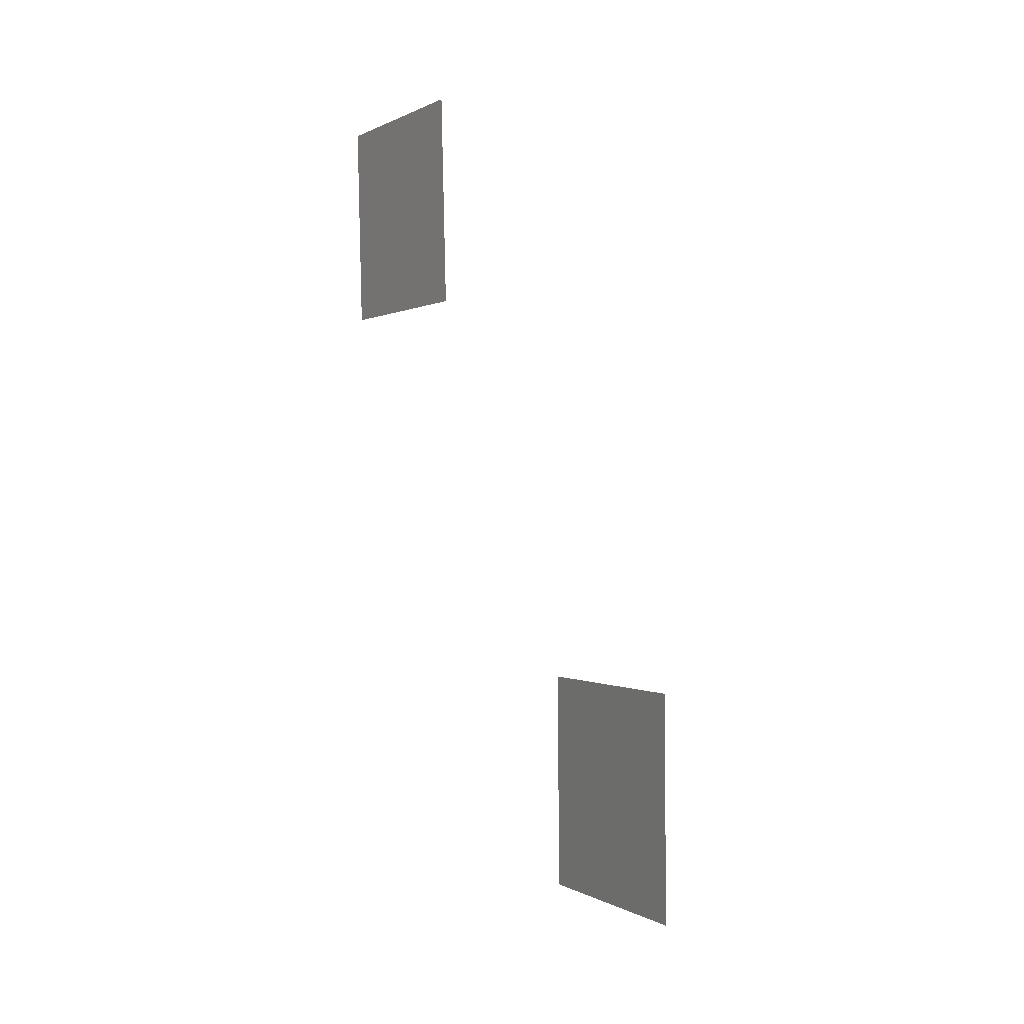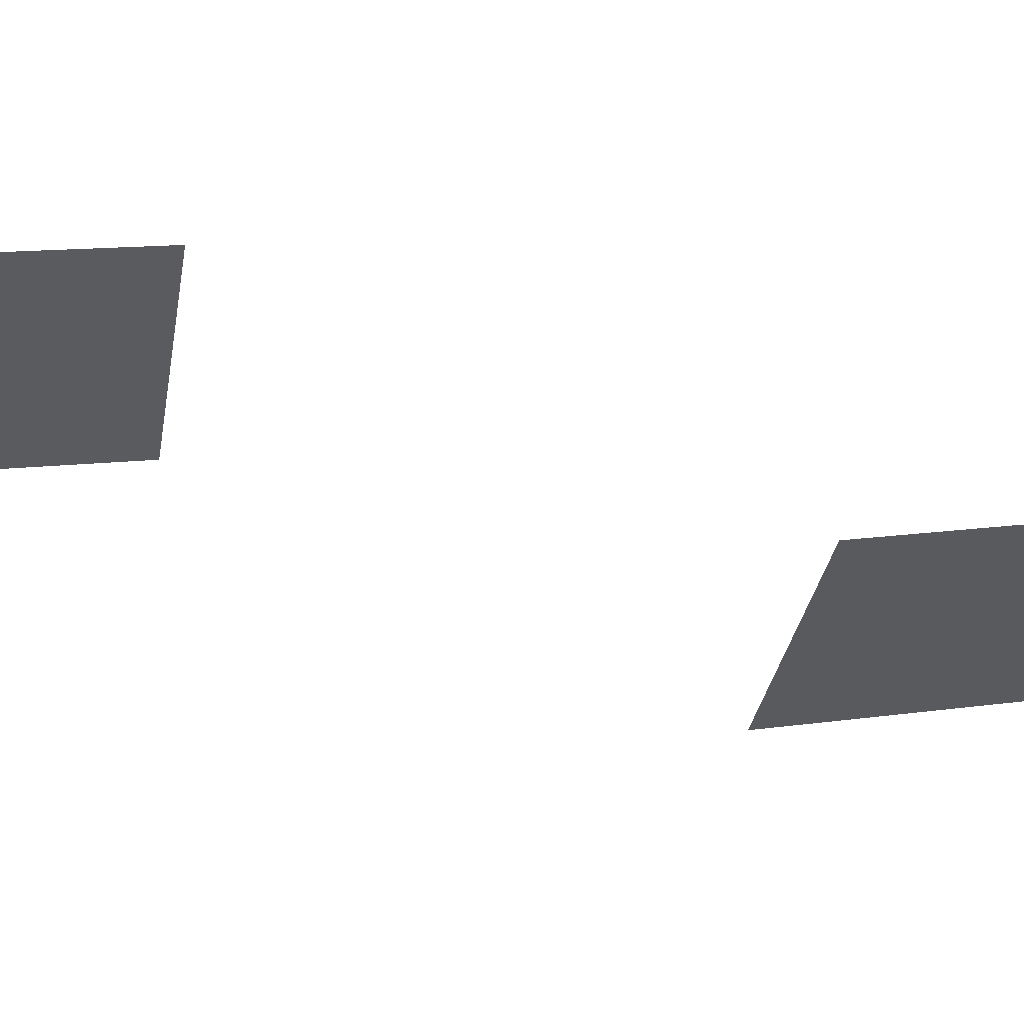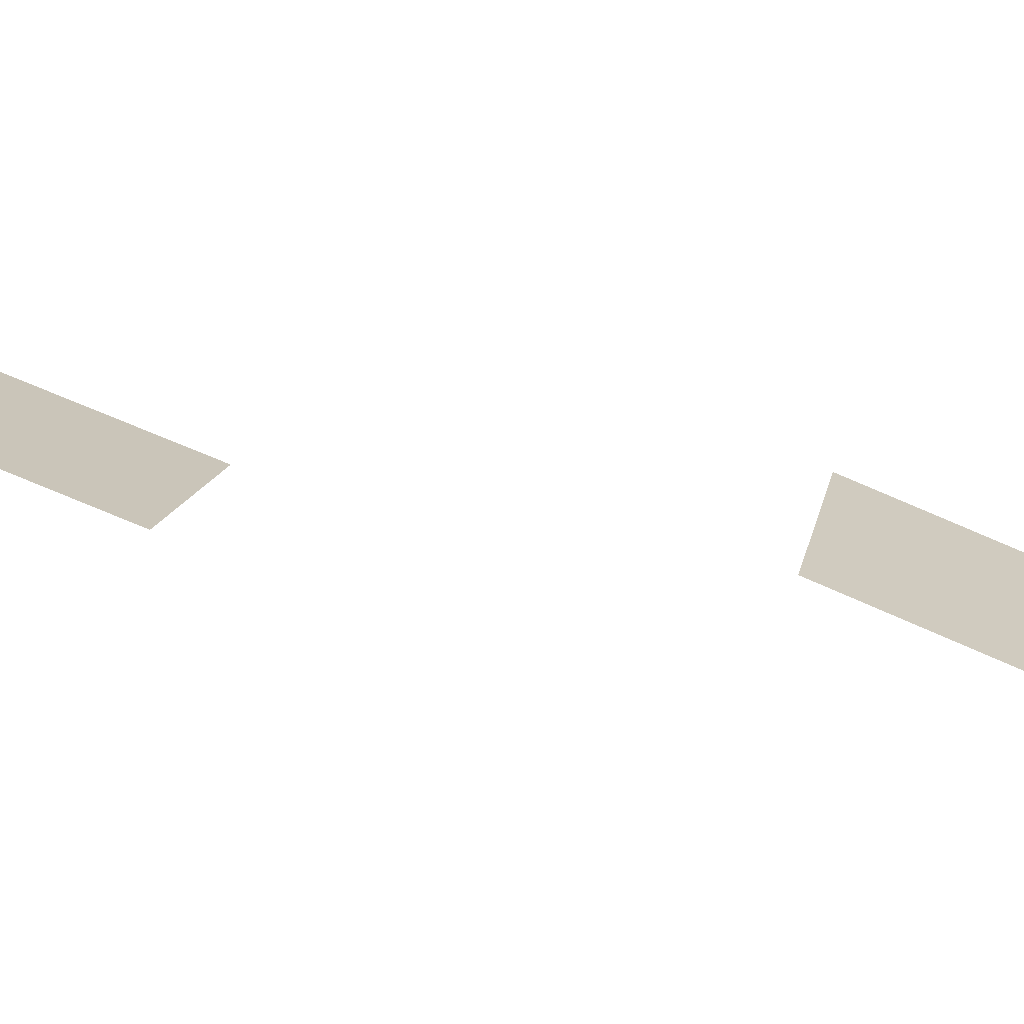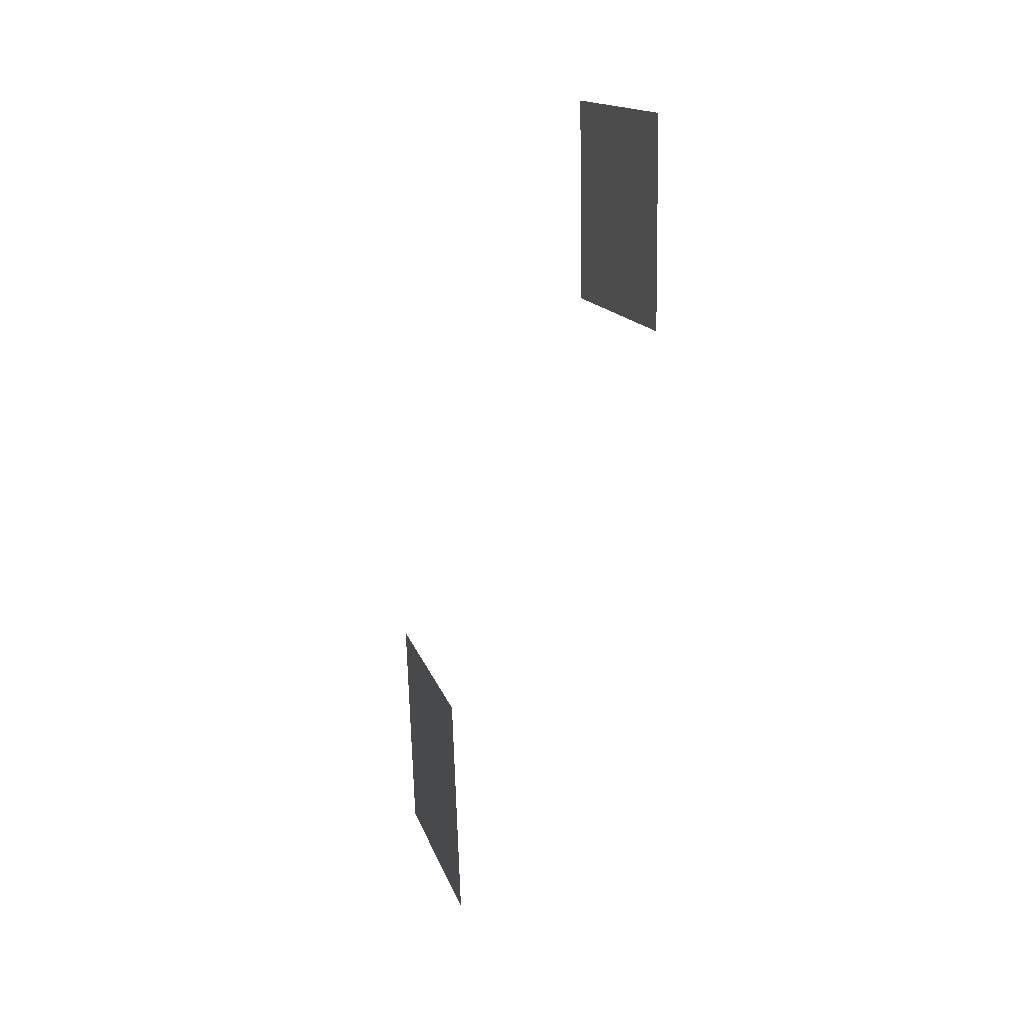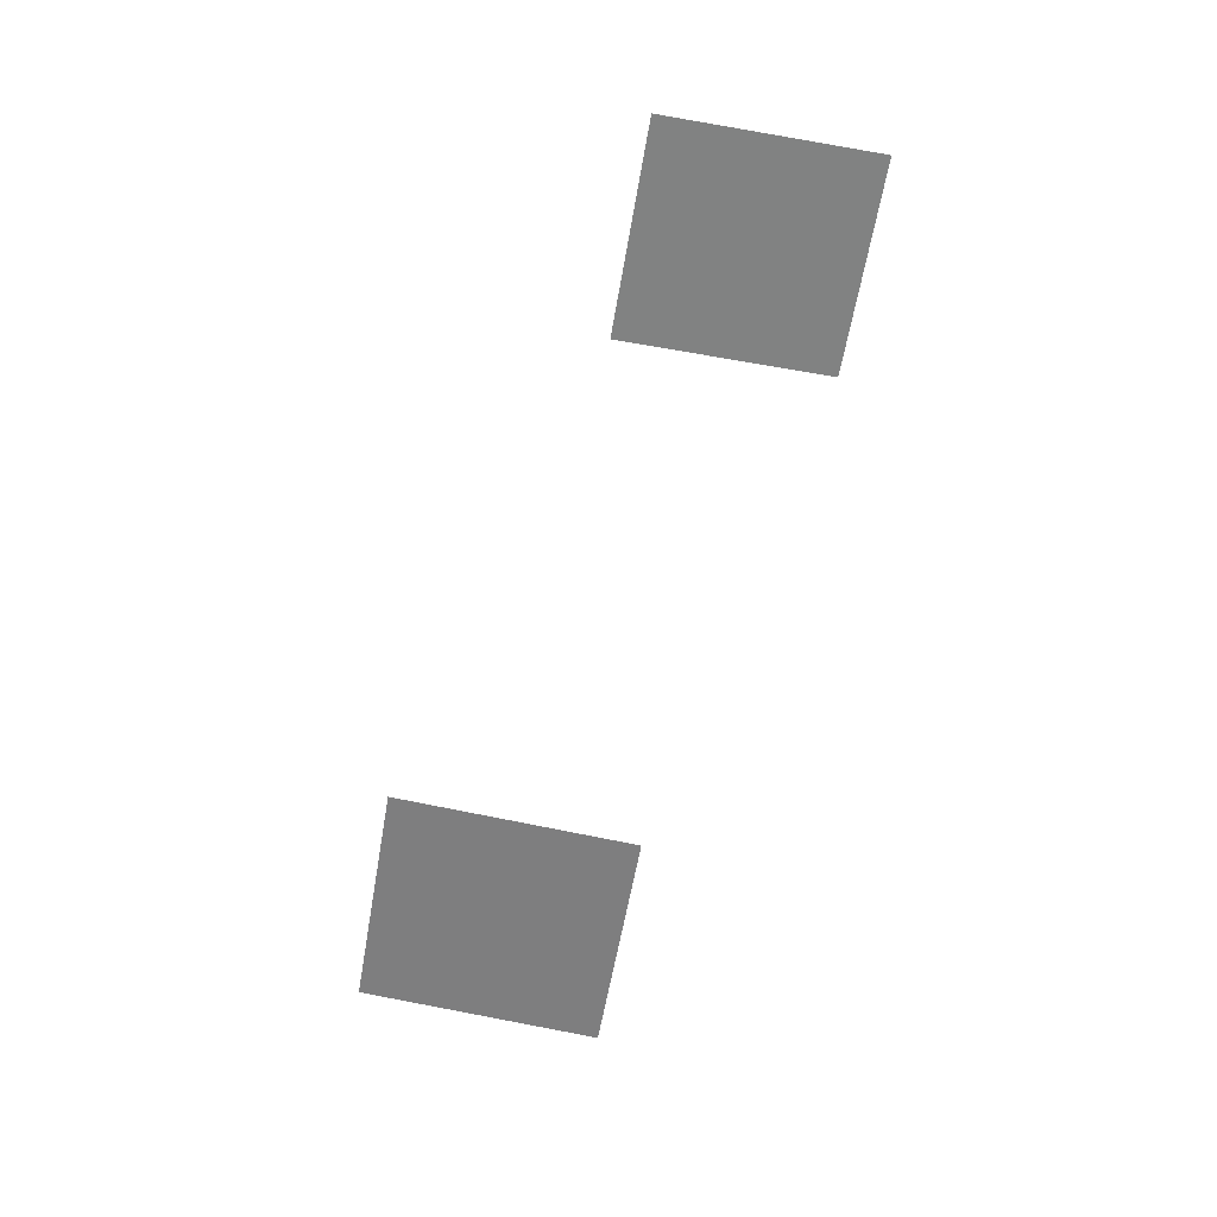
<metadata>
{"format":"obj","ext":"obj","renderer":"f3d","projection":"perspective","resolution":1024,"background":"white","views":[{"elev":11.0,"azim":149.2,"up":"+Y"},{"elev":50.9,"azim":-98.4,"up":"+Z"},{"elev":-75.1,"azim":-105.8,"up":"+Z"},{"elev":5.9,"azim":-19.8,"up":"+Y"},{"elev":25.2,"azim":-90.3,"up":"+Y"}]}
</metadata>
<code>
g Pizza_Red_Eye001
v 0.06966 0.07422 0.01779
v 0.07448 -0.02323 0.08704
v 0.07595 -0.008957 0.003666
v 0.06819 0.05995 0.1012
v 0.01945 -0.1676 -0.07908
v 0.02147 -0.2786 -0.001476
v 0.02862 -0.2615 -0.09546
v 0.0123 -0.1846 0.0149
g Pizza_Red_Eye001_0
f 3 2 1
f 4 1 2
f 7 6 5
f 8 5 6

</code>
